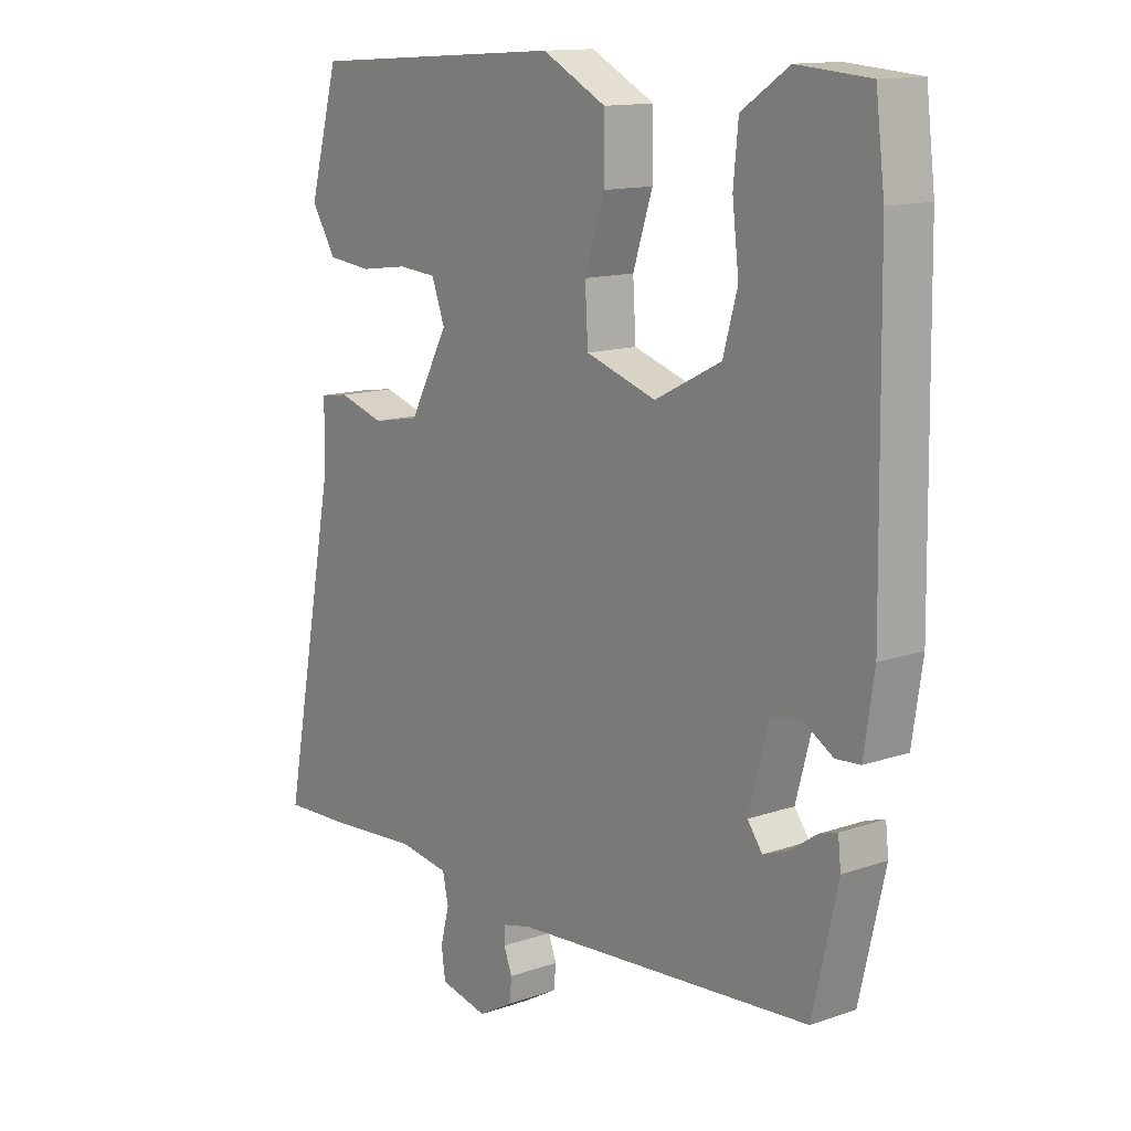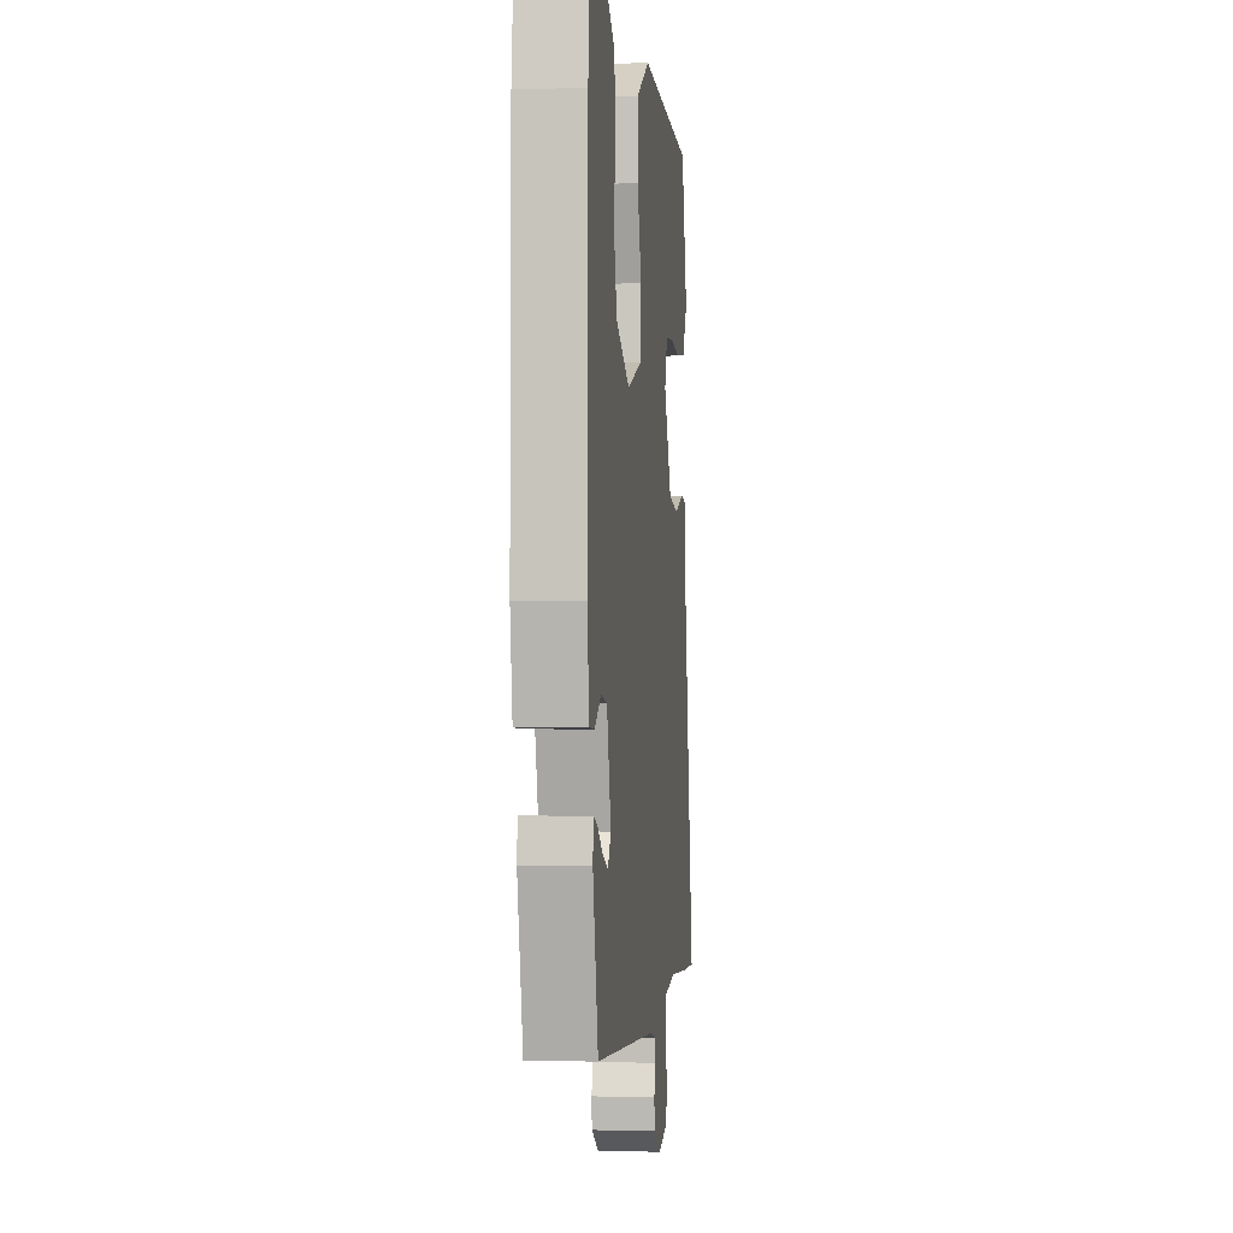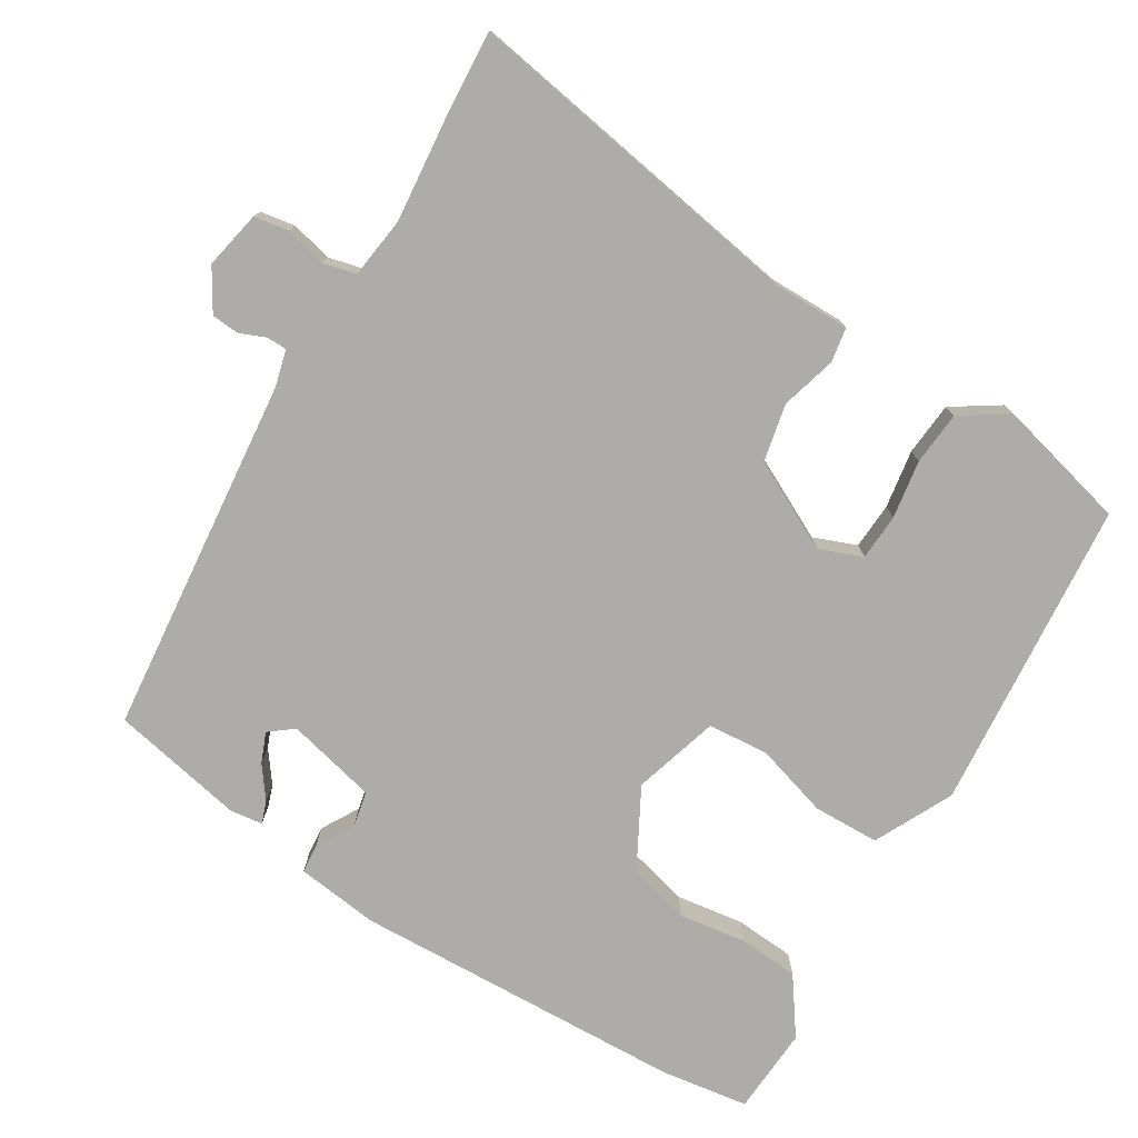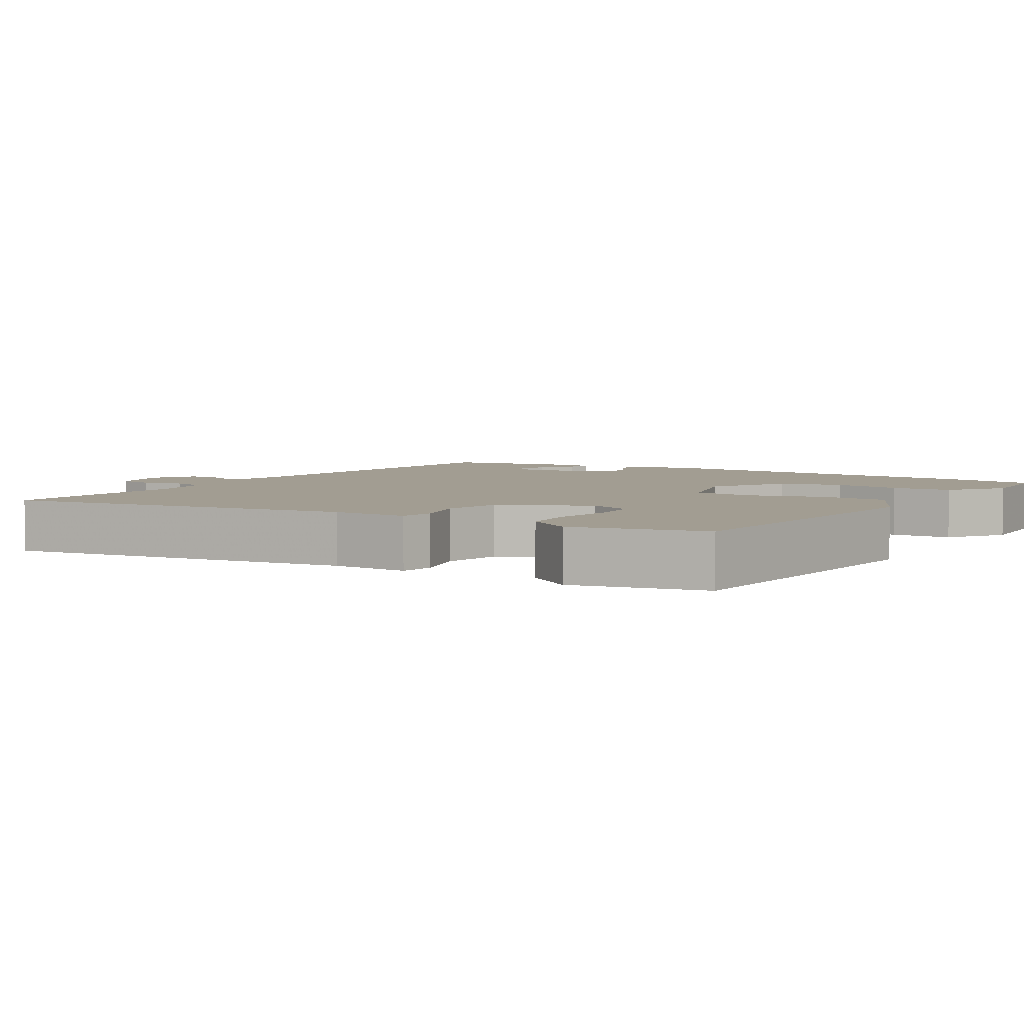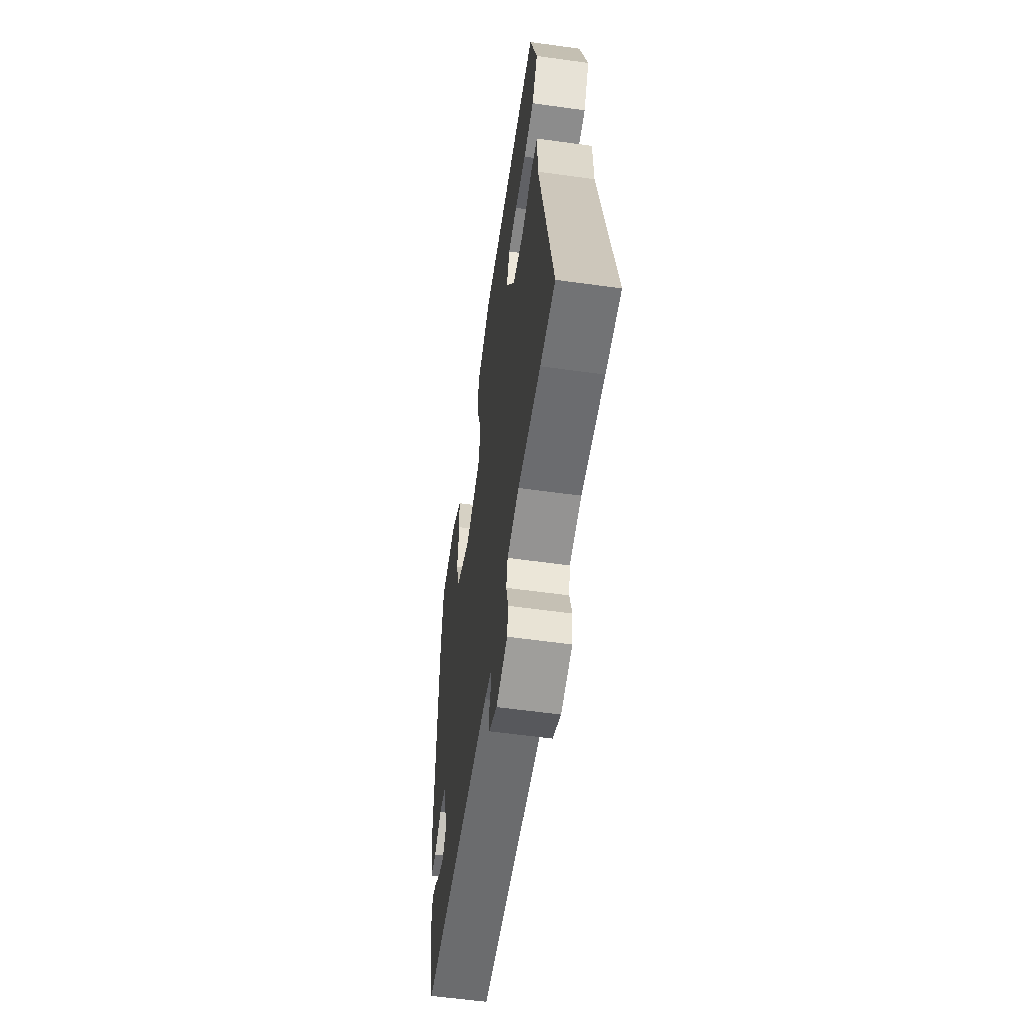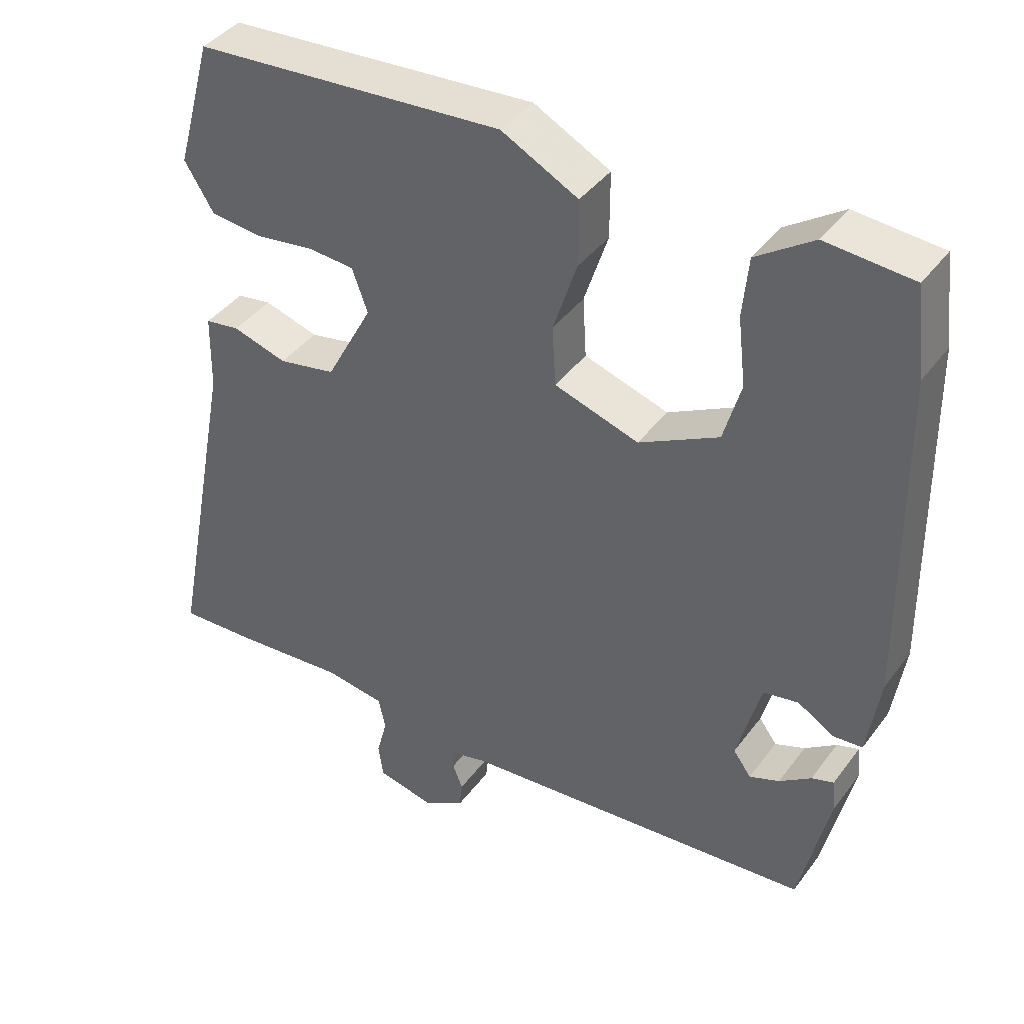
<metadata>
{"format":"obj","ext":"obj","renderer":"f3d","projection":"perspective","resolution":1024,"background":"white","views":[{"elev":13.4,"azim":51.9,"up":"+Z"},{"elev":-0.6,"azim":96.3,"up":"+Z"},{"elev":-76.6,"azim":-120.0,"up":"+Y"},{"elev":4.9,"azim":-56.1,"up":"+Y"},{"elev":-58.0,"azim":-98.2,"up":"+Z"},{"elev":40.6,"azim":33.1,"up":"+Z"}]}
</metadata>
<code>
v -0.465 0.07 0.507
v -0.032 0.07 0.535
v 0.075 0.07 0.479
v 0.075 0.07 0.387
v 0.042 0.07 0.286
v 0.047 0.07 0.202
v 0.165 0.07 0.164
v 0.276 0.07 0.221
v 0.3 0.07 0.306
v 0.289 0.07 0.4
v 0.297 0.07 0.483
v 0.376 0.07 0.536
v 0.497 0.07 0.526
v 0.512 0.07 0.404
v 0.519 0.07 -0.058
v 0.502 0.07 -0.172
v 0.461 0.07 -0.175
v 0.41 0.07 -0.144
v 0.361 0.07 -0.153
v 0.328 0.07 -0.277
v 0.353 0.07 -0.311
v 0.395 0.07 -0.295
v 0.439 0.07 -0.264
v 0.47 0.07 -0.254
v 0.475 0.07 -0.299
v 0.433 0.07 -0.483
v -0.066 0.07 -0.522
v -0.116 0.07 -0.534
v -0.117 0.07 -0.562
v -0.103 0.07 -0.598
v -0.107 0.07 -0.636
v -0.165 0.07 -0.669
v -0.245 0.07 -0.651
v -0.252 0.07 -0.603
v -0.237 0.07 -0.546
v -0.247 0.07 -0.501
v -0.331 0.07 -0.488
v -0.491 0.07 -0.5
v -0.596 0.07 -0.504
v -0.504 0.07 -0.027
v -0.502 0.07 0.079
v -0.454 0.07 0.086
v -0.378 0.07 0.063
v -0.298 0.07 0.078
v -0.233 0.07 0.199
v -0.255 0.07 0.259
v -0.319 0.07 0.264
v -0.4 0.07 0.253
v -0.474 0.07 0.261
v -0.515 0.07 0.327
v -0.465 0 0.507
v -0.032 0 0.535
v 0.075 0 0.479
v 0.075 0 0.387
v 0.042 0 0.286
v 0.047 0 0.202
v 0.165 0 0.164
v 0.276 0 0.221
v 0.3 0 0.306
v 0.289 0 0.4
v 0.297 0 0.483
v 0.376 0 0.536
v 0.497 0 0.526
v 0.512 0 0.404
v 0.519 0 -0.058
v 0.502 0 -0.172
v 0.461 0 -0.175
v 0.41 0 -0.144
v 0.361 0 -0.153
v 0.328 0 -0.277
v 0.353 0 -0.311
v 0.395 0 -0.295
v 0.439 0 -0.264
v 0.47 0 -0.254
v 0.475 0 -0.299
v 0.433 0 -0.483
v -0.066 0 -0.522
v -0.116 0 -0.534
v -0.117 0 -0.562
v -0.103 0 -0.598
v -0.107 0 -0.636
v -0.165 0 -0.669
v -0.245 0 -0.651
v -0.252 0 -0.603
v -0.237 0 -0.546
v -0.247 0 -0.501
v -0.331 0 -0.488
v -0.491 0 -0.5
v -0.596 0 -0.504
v -0.504 0 -0.027
v -0.502 0 0.079
v -0.454 0 0.086
v -0.378 0 0.063
v -0.298 0 0.078
v -0.233 0 0.199
v -0.255 0 0.259
v -0.319 0 0.264
v -0.4 0 0.253
v -0.474 0 0.261
v -0.515 0 0.327
f 2 3 4
f 1 2 4
f 50 1 4
f 49 50 4
f 48 49 4
f 47 48 4
f 46 47 4 5
f 45 46 5 6
f 44 45 6 7
f 43 44 7
f 40 41 42 43
f 40 43 7
f 39 40 7
f 38 39 7
f 37 38 7
f 36 37 7 8
f 35 36 8
f 33 34 35
f 32 33 35
f 31 32 35
f 30 31 35
f 29 30 35
f 28 29 35
f 27 28 35 8
f 24 25 26
f 23 24 26
f 22 23 26
f 21 22 26 27
f 20 21 27
f 19 20 27 8
f 16 17 18
f 15 16 18
f 14 15 18
f 13 14 18
f 12 13 18
f 11 12 18
f 10 11 18
f 9 10 18
f 8 9 18 19
f 54 53 52
f 54 52 51
f 54 51 100
f 54 100 99
f 54 99 98
f 54 98 97
f 55 54 97 96
f 56 55 96 95
f 57 56 95 94
f 57 94 93
f 93 92 91 90
f 57 93 90
f 57 90 89
f 57 89 88
f 57 88 87
f 58 57 87 86
f 58 86 85
f 85 84 83
f 85 83 82
f 85 82 81
f 85 81 80
f 85 80 79
f 85 79 78
f 58 85 78 77
f 76 75 74
f 76 74 73
f 76 73 72
f 77 76 72 71
f 77 71 70
f 58 77 70 69
f 68 67 66
f 68 66 65
f 68 65 64
f 68 64 63
f 68 63 62
f 68 62 61
f 68 61 60
f 68 60 59
f 69 68 59 58
f 1 51 52 2
f 2 52 53 3
f 3 53 54 4
f 4 54 55 5
f 5 55 56 6
f 6 56 57 7
f 7 57 58 8
f 8 58 59 9
f 9 59 60 10
f 10 60 61 11
f 11 61 62 12
f 12 62 63 13
f 13 63 64 14
f 14 64 65 15
f 15 65 66 16
f 16 66 67 17
f 17 67 68 18
f 18 68 69 19
f 19 69 70 20
f 20 70 71 21
f 21 71 72 22
f 22 72 73 23
f 23 73 74 24
f 24 74 75 25
f 25 75 76 26
f 26 76 77 27
f 27 77 78 28
f 28 78 79 29
f 29 79 80 30
f 30 80 81 31
f 31 81 82 32
f 32 82 83 33
f 33 83 84 34
f 34 84 85 35
f 35 85 86 36
f 36 86 87 37
f 37 87 88 38
f 38 88 89 39
f 39 89 90 40
f 40 90 91 41
f 41 91 92 42
f 42 92 93 43
f 43 93 94 44
f 44 94 95 45
f 45 95 96 46
f 46 96 97 47
f 47 97 98 48
f 48 98 99 49
f 49 99 100 50
f 50 100 51 1

</code>
